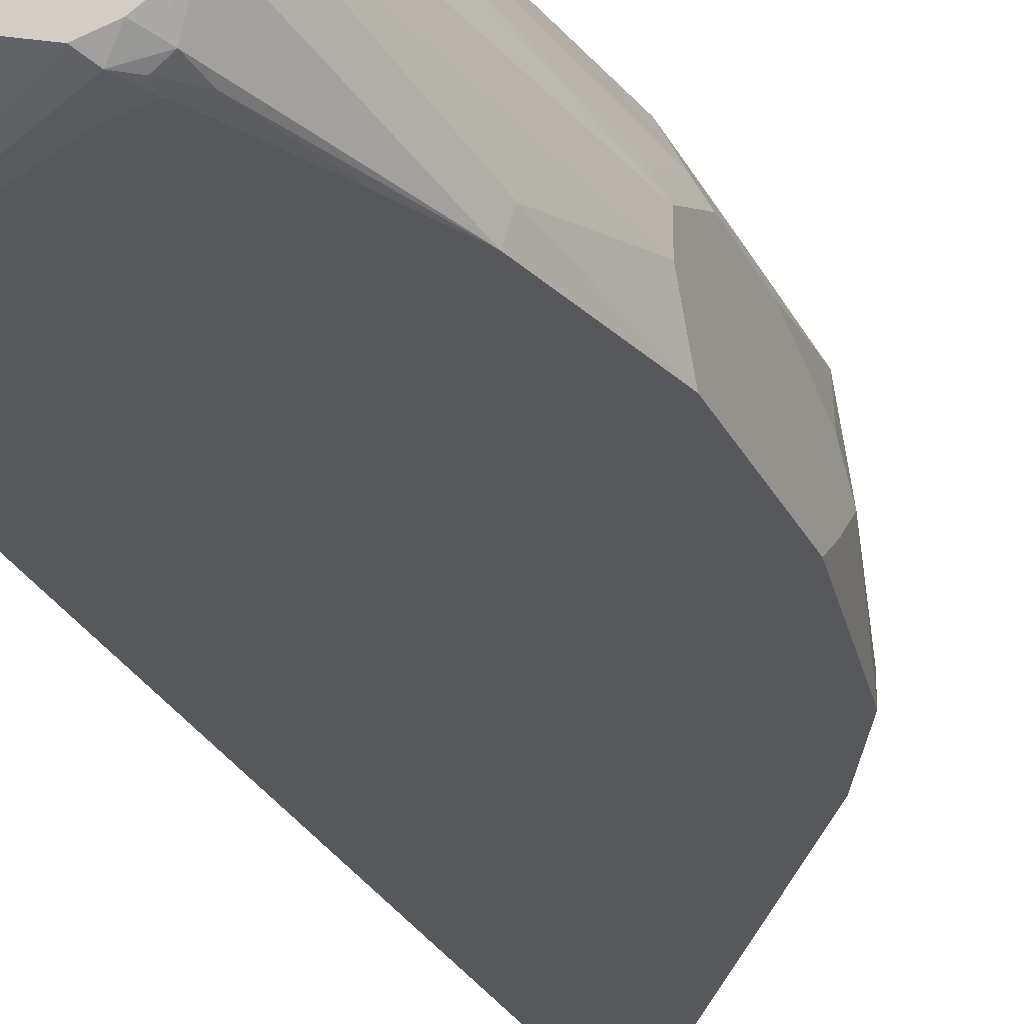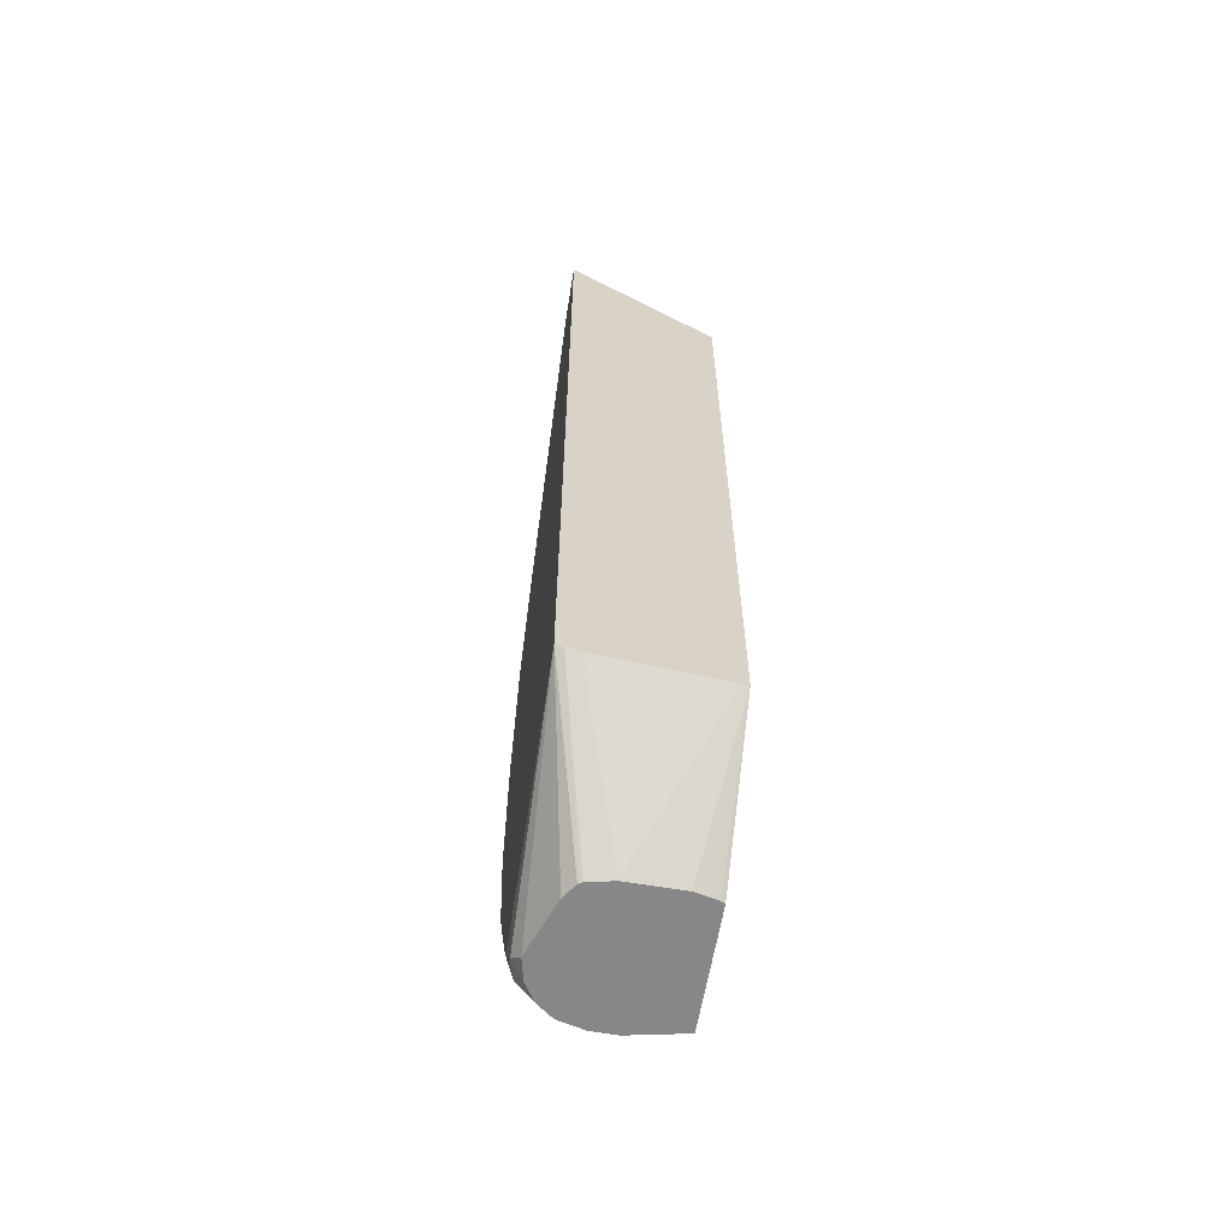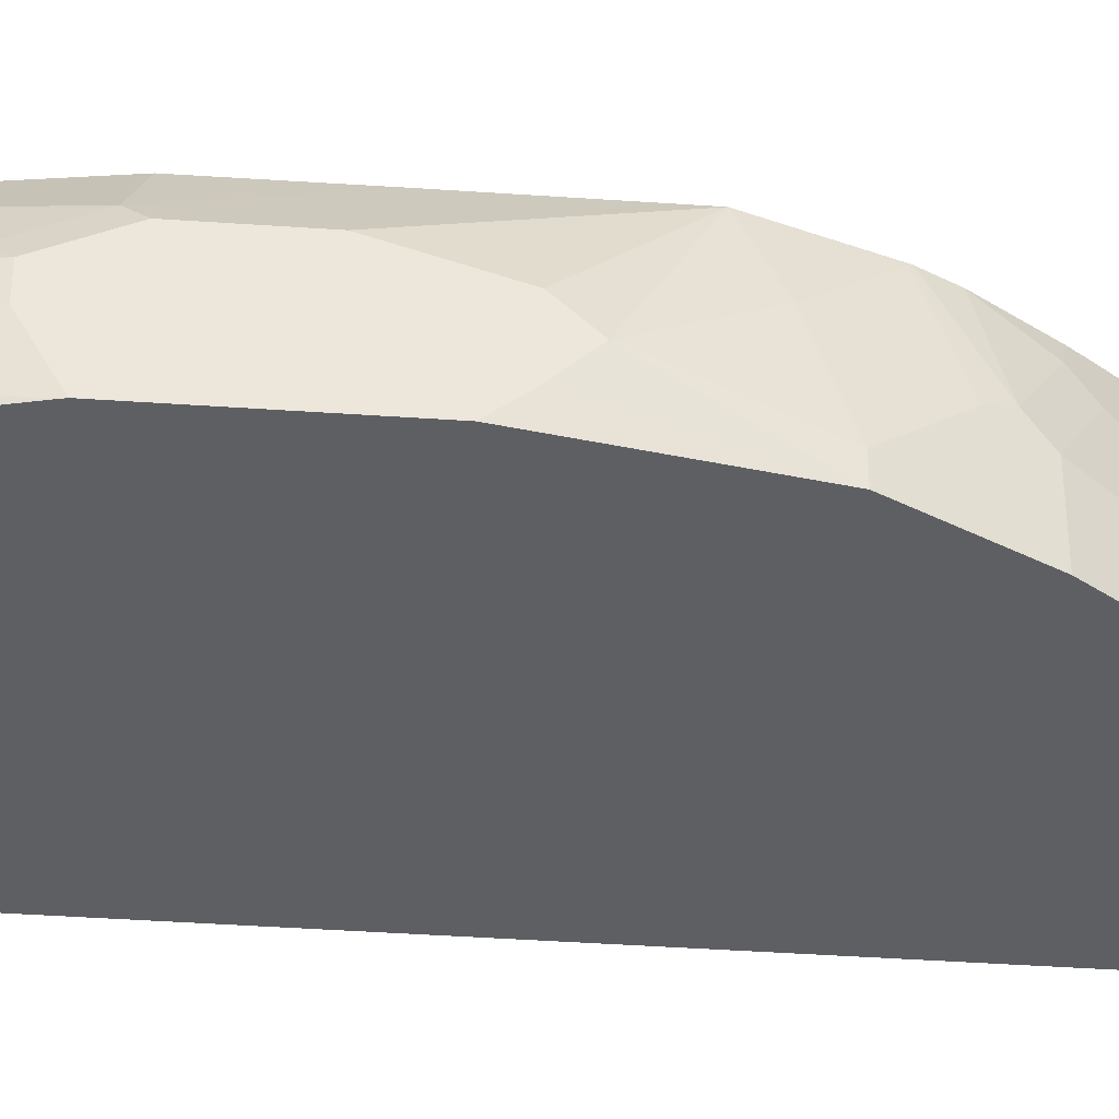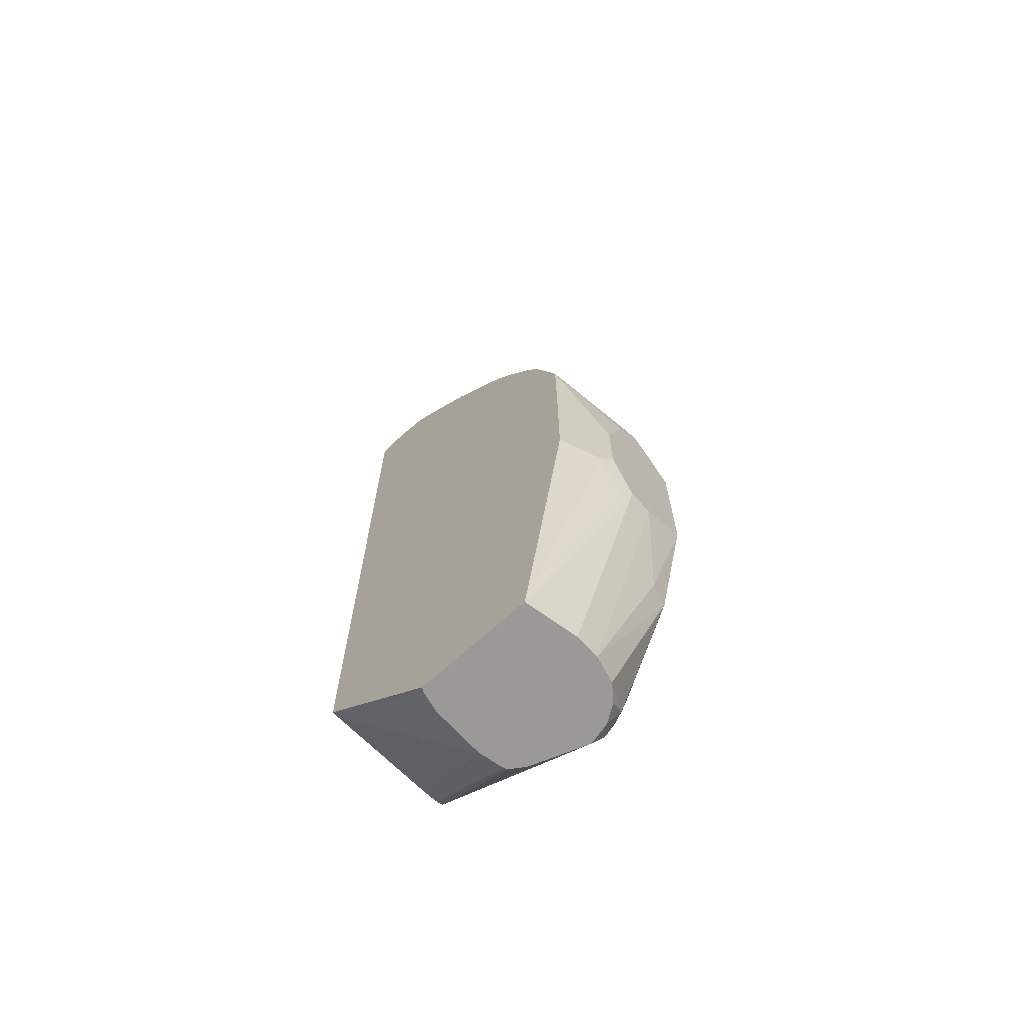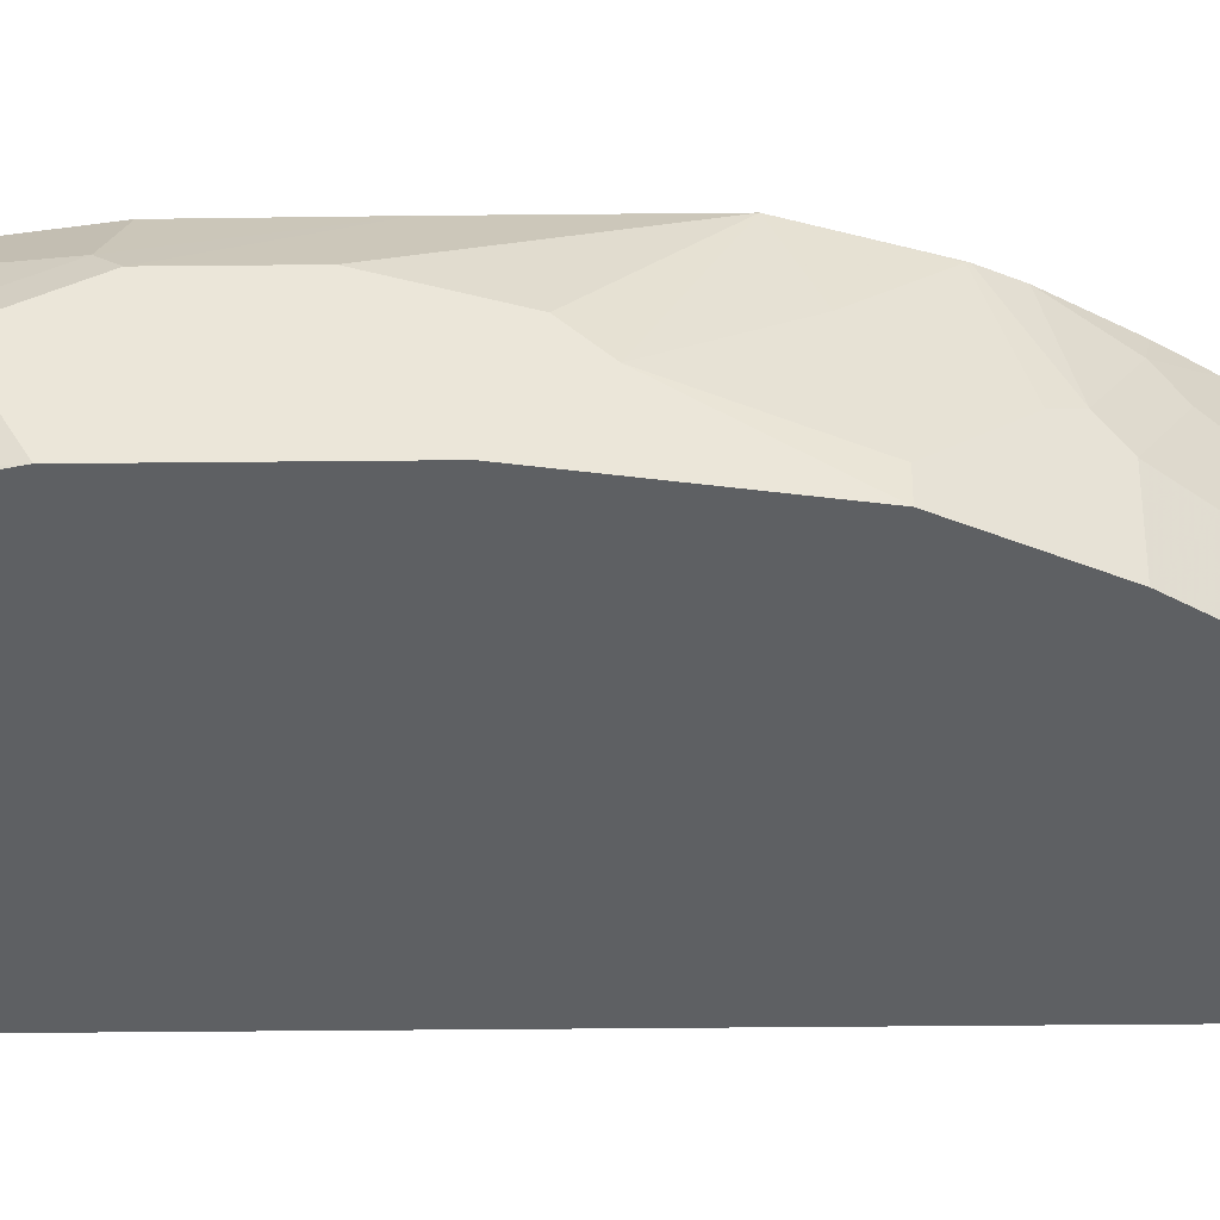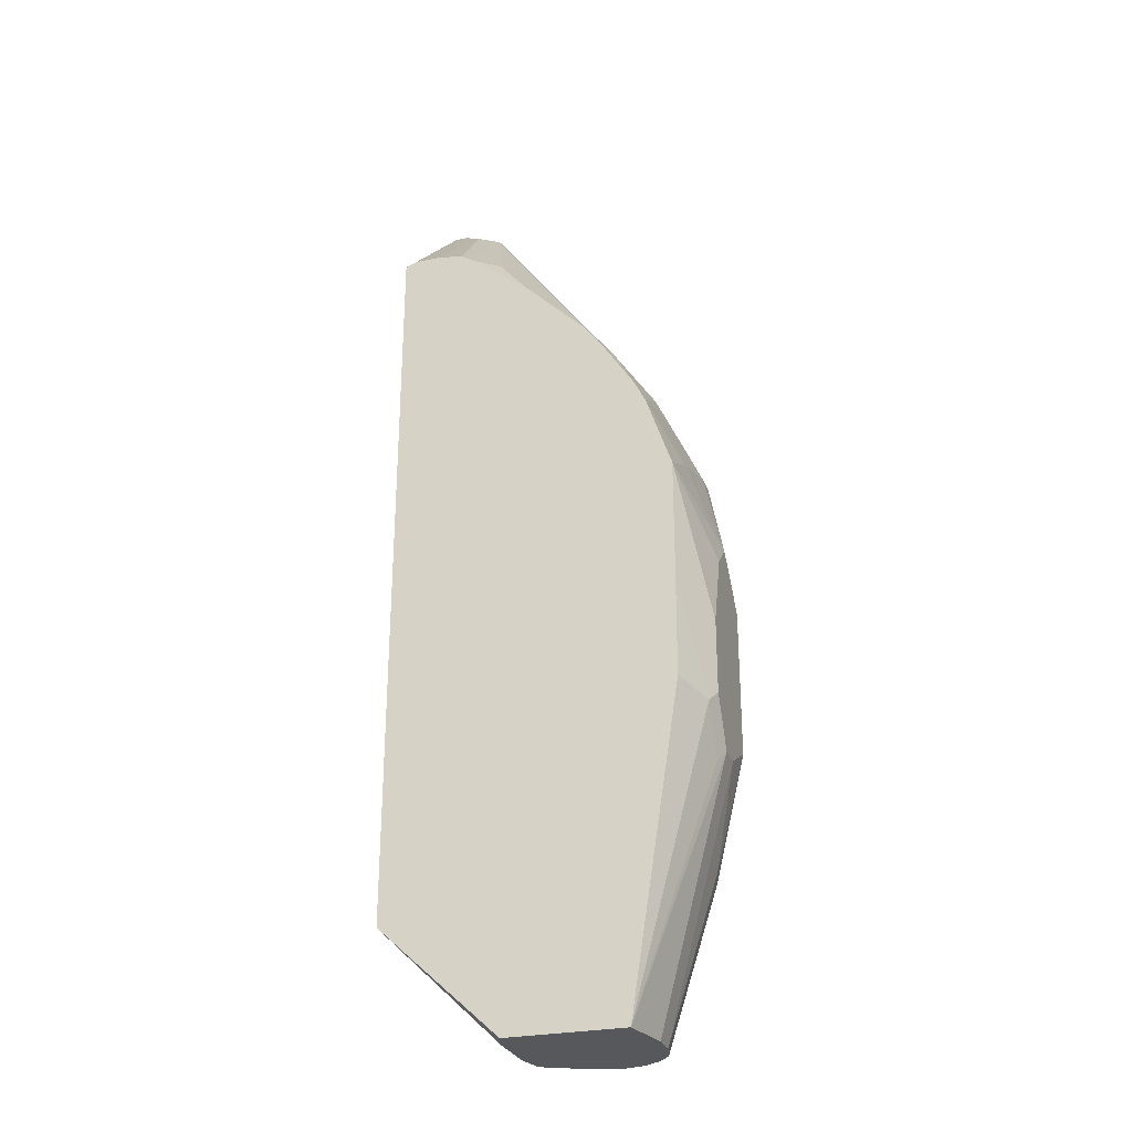
<metadata>
{"format":"obj","ext":"obj","renderer":"f3d","projection":"perspective","resolution":1024,"background":"white","views":[{"elev":-27.7,"azim":22.1,"up":"+Z"},{"elev":-62.4,"azim":-99.8,"up":"+Y"},{"elev":-41.6,"azim":85.2,"up":"+Z"},{"elev":-68.9,"azim":42.3,"up":"+Y"},{"elev":-42.4,"azim":90.7,"up":"+Z"},{"elev":-27.7,"azim":17.8,"up":"+Y"}]}
</metadata>
<code>
v 0.3021 0.1007 -0.2182
v 0.3021 0.08399 -0.2014
v 0.3021 0.08399 -0.235
v 0.2854 0.1678 -0.2491
v 0.2854 0.1678 -0.235
v 0.2854 0.151 -0.1847
v 0.2854 0.1342 -0.1505
v 0.3021 0.03362 -0.1847
v 0.3021 0.0672 -0.2491
v 0.2574 0.2238 -0.2491
v 0.2574 0.2238 -0.207
v 0.263 0.2126 -0.1958
v 0.2686 0.2014 -0.2014
v 0.2686 0.1846 -0.1511
v 0.2684 0.1846 -0.1505
v 0.2854 0.05041 -0.1505
v 0.3021 -0.01675 -0.1847
v 0.3021 -0.03355 -0.2491
v 0.1417 0.3965 -0.2491
v 0.2406 0.2406 -0.1735
v 0.2462 0.2294 -0.1623
v 0.1325 0.4097 -0.2491
v 0.1289 0.4148 -0.2491
v 0.2605 0.2008 -0.1505
v 0.2679 0.1859 -0.1505
v 0.285 -0.0174 -0.1505
v 0.298 -0.02515 -0.1763
v 0.3021 -0.05034 -0.2014
v 0.3021 -0.05034 -0.2182
v 0.2854 -0.1175 -0.235
v 0.3015 -0.03652 -0.2491
v 0.2269 0.2511 -0.1505
v 0.241 0.2313 -0.1505
v 0.2357 0.2389 -0.1505
v 0.1287 0.414 -0.2462
v 0.1244 0.4178 -0.2491
v 0.2516 -0.233 -0.1505
v 0.298 -0.05873 -0.1931
v 0.2518 -0.233 -0.1511
v 0.2592 -0.233 -0.1866
v 0.2592 -0.233 -0.2034
v 0.2818 -0.1192 -0.2491
v 0.2176 0.2605 -0.1505
v 0.1259 0.4112 -0.2392
v 0.1595 0.3273 -0.1637
v 0.184 0.2941 -0.1505
v 0.1072 0.4247 -0.2491
v 0.1724 -0.233 -0.1505
v 0.2547 -0.233 -0.2212
v 0.2434 -0.2224 -0.2434
v 0.2462 -0.207 -0.2462
v 0.2644 -0.1558 -0.2491
v 0.1175 0.4085 -0.2294
v 0.1356 0.3318 -0.1505
v 0.1427 0.3273 -0.1505
v 0.1033 0.4261 -0.2491
v 0.1007 0.4252 -0.2462
v 0.1711 -0.233 -0.1531
v 0.09187 -0.1592 -0.1505
v 0.2467 -0.233 -0.2315
v 0.235 -0.233 -0.2392
v 0.2266 -0.2266 -0.2476
v 0.235 -0.2203 -0.2476
v 0.2403 -0.204 -0.2491
v 0.1175 0.3353 -0.1505
v 0.1343 0.3326 -0.1505
v 0.1007 0.4267 -0.2491
v 0.09187 0.4252 -0.2462
v 0.1698 -0.233 -0.158
v 0.09187 -0.1592 -0.1549
v 0.1679 -0.233 -0.1679
v 0.09187 0.3323 -0.1505
v 0.2202 -0.233 -0.2428
v 0.2129 -0.2067 -0.2491
v 0.2182 -0.2084 -0.2491
v 0.235 -0.2133 -0.2491
v 0.09187 -0.1464 -0.2491
v 0.1001 0.3353 -0.1505
v 0.09187 0.4267 -0.2491
v 0.09187 -0.151 -0.235
v 0.1679 -0.233 -0.2034
v 0.1827 -0.233 -0.2292
v 0.1731 -0.233 -0.2228
v 0.1722 -0.233 -0.2214
v 0.09187 -0.1491 -0.2439
v 0.1716 -0.233 -0.2201
f 37 82 73
f 37 73 61
f 37 61 60
f 45 55 46
f 37 60 49
f 37 49 41
f 37 41 40
f 37 40 39
f 42 50 51
f 42 49 50
f 42 51 52
f 44 47 53
f 44 53 54
f 44 55 45
f 44 54 55
f 37 83 82
f 41 49 42
f 37 84 83
f 28 39 40
f 37 81 86
f 28 38 37
f 47 56 57
f 28 37 39
f 28 40 41
f 28 41 29
f 29 41 30
f 30 42 31
f 30 41 42
f 37 86 84
f 32 35 43
f 35 44 45
f 35 45 46
f 35 46 43
f 36 47 44
f 37 48 58
f 37 58 69
f 37 69 71
f 37 71 81
f 35 36 44
f 47 57 53
f 77 83 84
f 49 60 50
f 59 85 80
f 59 80 70
f 61 73 62
f 62 74 75
f 62 75 76
f 62 76 63
f 62 73 77
f 62 77 74
f 59 77 85
f 63 76 64
f 70 80 81
f 73 82 77
f 77 82 83
f 77 84 85
f 80 85 81
f 81 85 86
f 84 86 85
f 27 37 38
f 68 72 78
f 48 59 58
f 59 79 77
f 59 72 68
f 50 60 61
f 50 61 62
f 50 62 63
f 50 63 51
f 51 63 64
f 51 64 52
f 53 57 65
f 53 65 66
f 59 68 79
f 53 66 54
f 57 67 79
f 57 79 68
f 57 68 78
f 57 78 65
f 58 59 69
f 59 70 81
f 59 81 71
f 59 71 69
f 56 67 57
f 27 38 28
f 7 37 26
f 23 36 35
f 4 75 74
f 4 74 77
f 4 77 79
f 4 79 67
f 4 67 56
f 4 56 47
f 4 47 36
f 4 36 23
f 4 23 22
f 4 22 19
f 4 19 10
f 4 10 11
f 4 11 5
f 5 11 12
f 5 12 13
f 5 13 14
f 5 14 6
f 4 76 75
f 6 14 7
f 4 64 76
f 4 42 52
f 26 37 27
f 1 2 8
f 1 8 17
f 1 17 28
f 1 28 29
f 1 29 18
f 1 18 9
f 1 9 3
f 1 3 4
f 1 4 5
f 1 5 6
f 1 6 7
f 1 7 2
f 2 7 8
f 3 9 4
f 4 9 18
f 4 18 31
f 4 52 64
f 7 14 15
f 4 31 42
f 7 25 24
f 11 23 20
f 12 24 25
f 12 25 13
f 12 21 24
f 13 25 14
f 14 25 15
f 16 26 27
f 17 27 28
f 18 29 30
f 18 30 31
f 20 32 21
f 20 23 32
f 21 33 24
f 21 32 34
f 21 34 33
f 7 15 25
f 23 35 32
f 11 22 23
f 11 19 22
f 16 27 17
f 11 20 21
f 7 33 34
f 11 21 12
f 7 34 32
f 7 32 43
f 7 43 46
f 7 46 55
f 7 24 33
f 7 54 66
f 7 66 65
f 7 65 78
f 7 55 54
f 7 78 72
f 7 72 59
f 7 59 48
f 7 48 37
f 7 26 16
f 7 16 17
f 7 17 8
f 10 19 11

</code>
